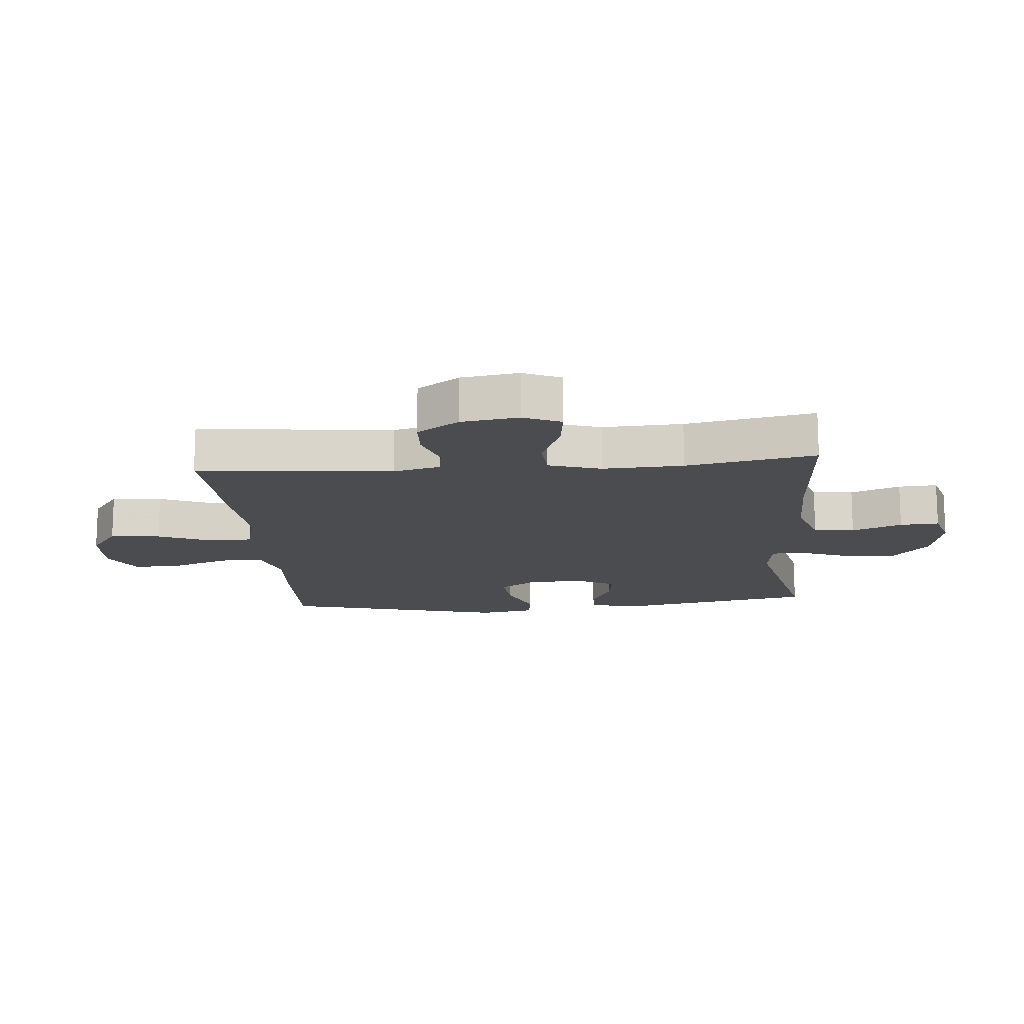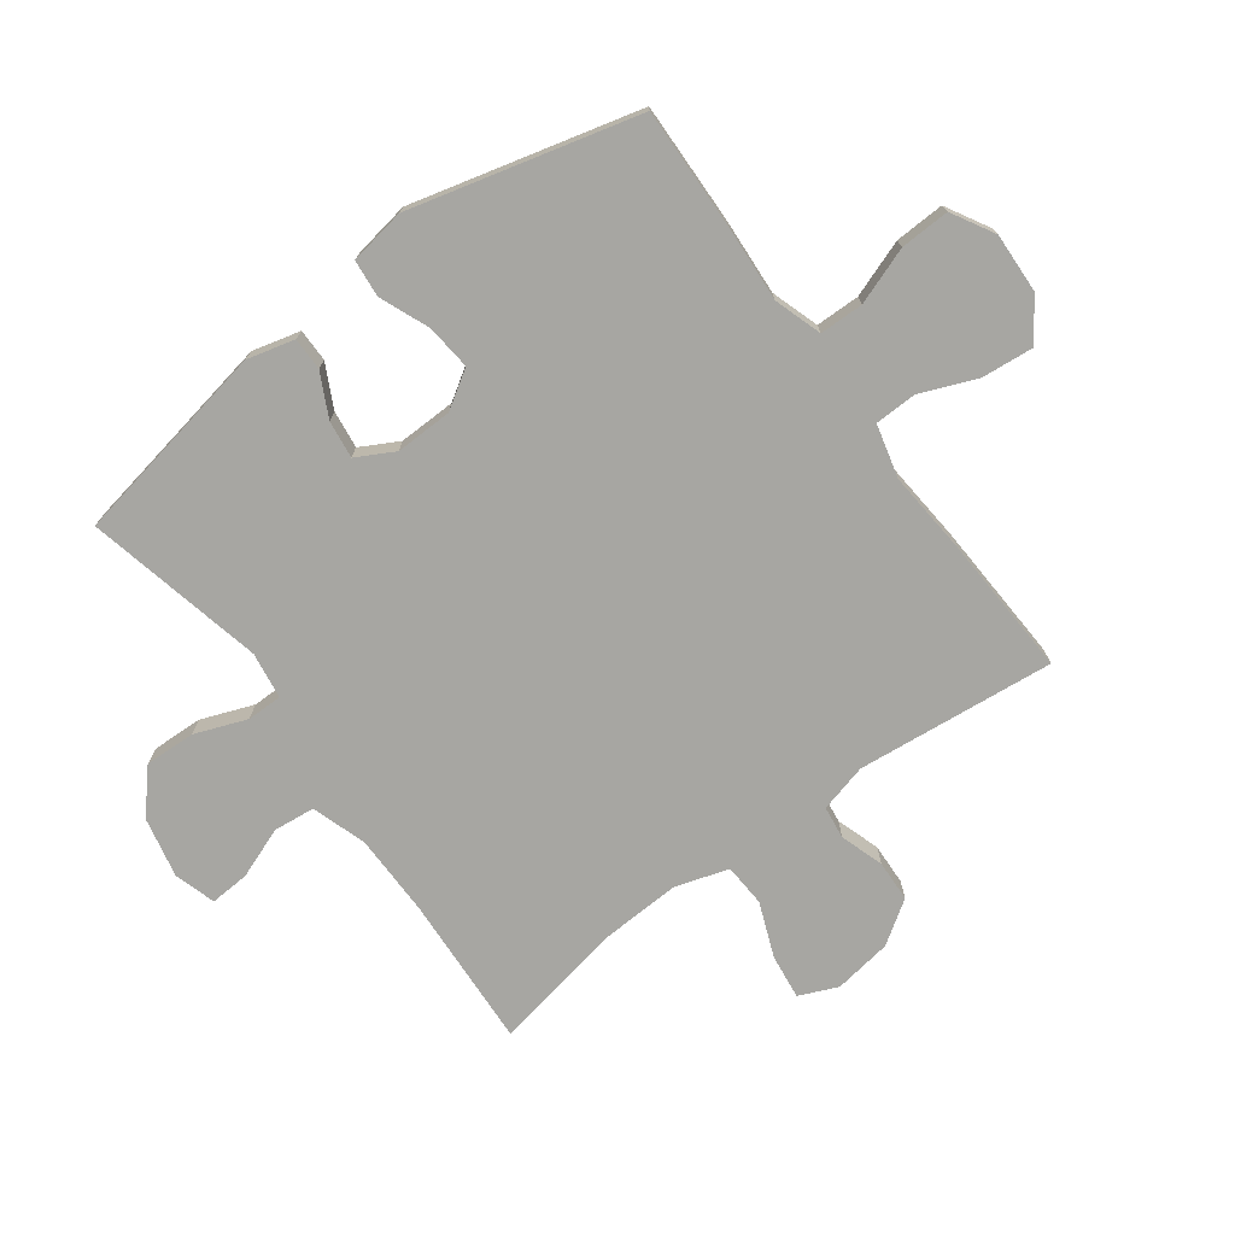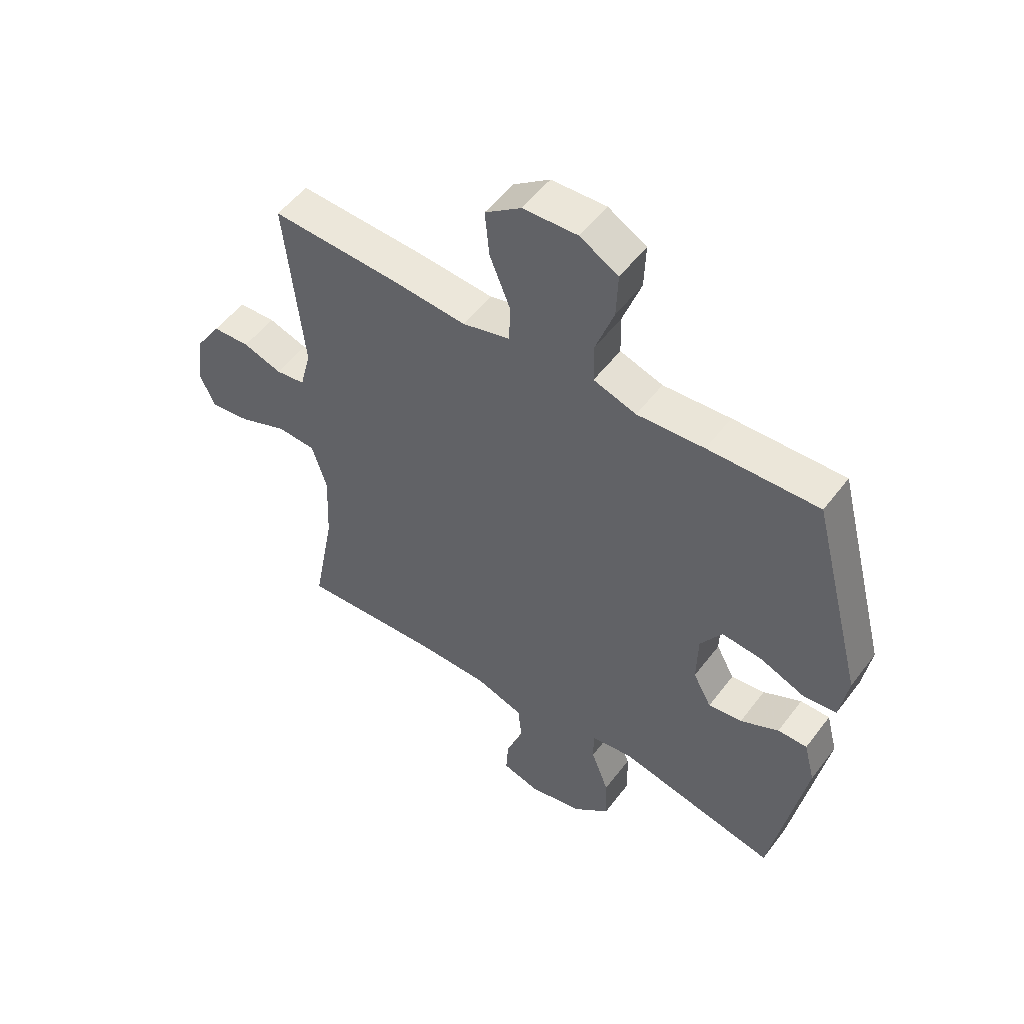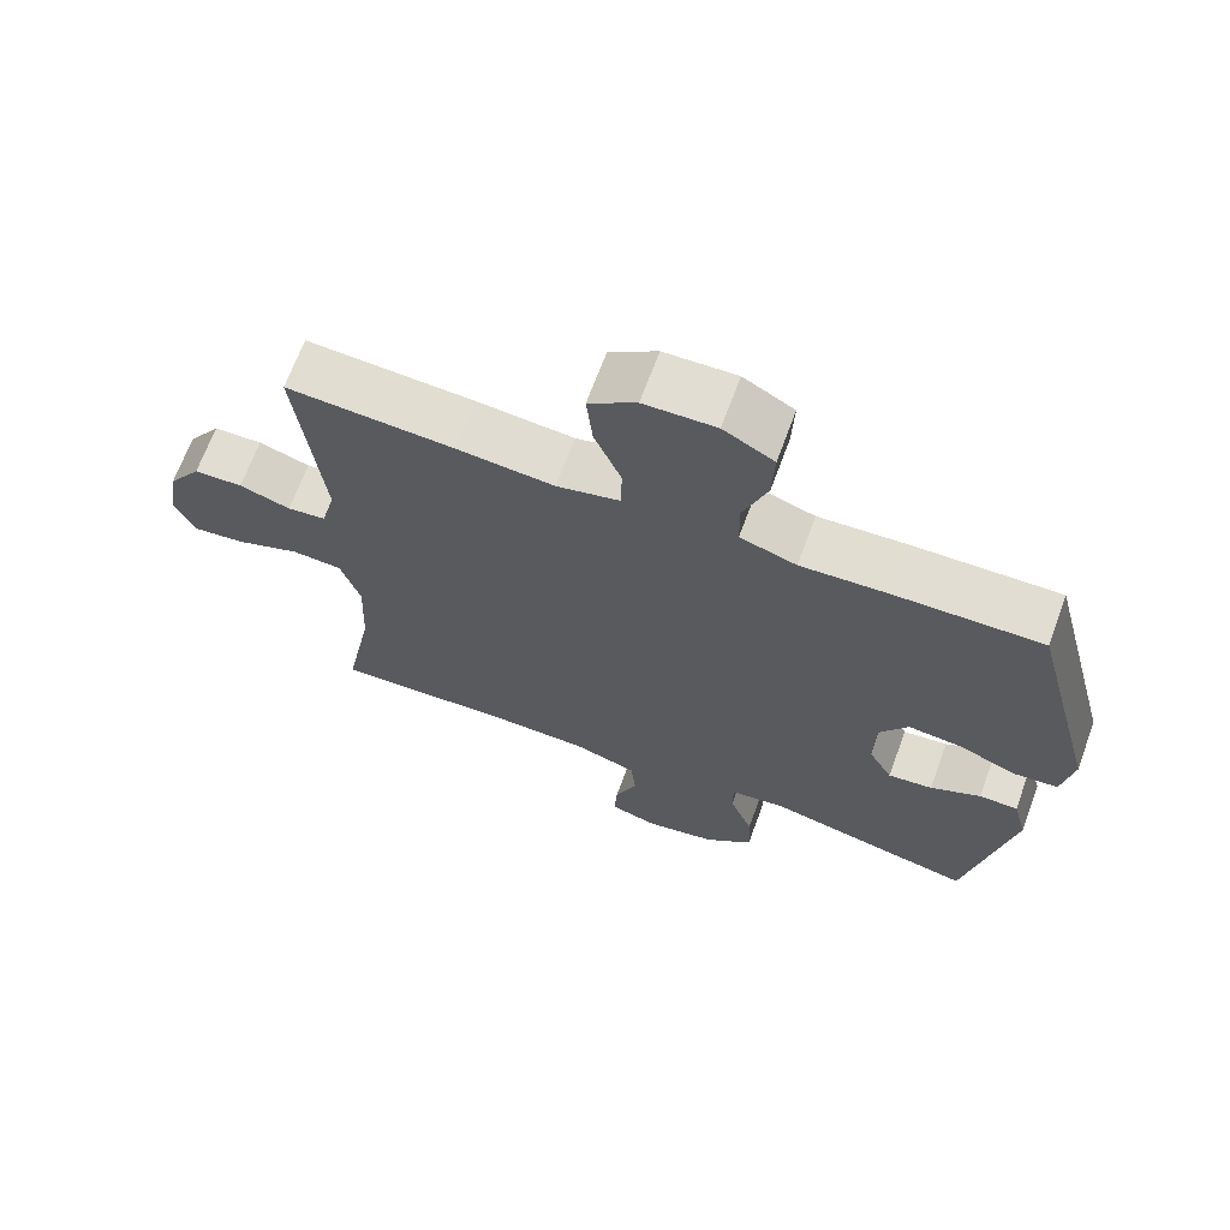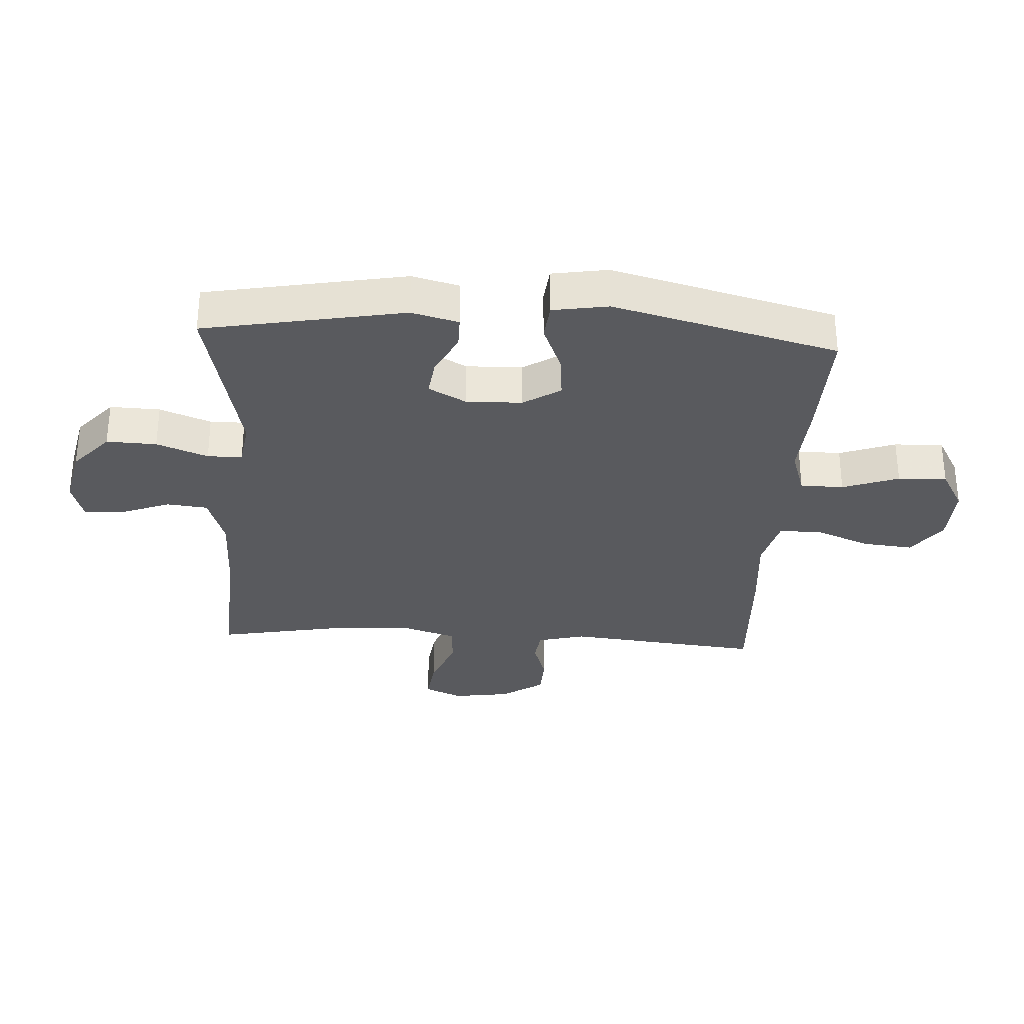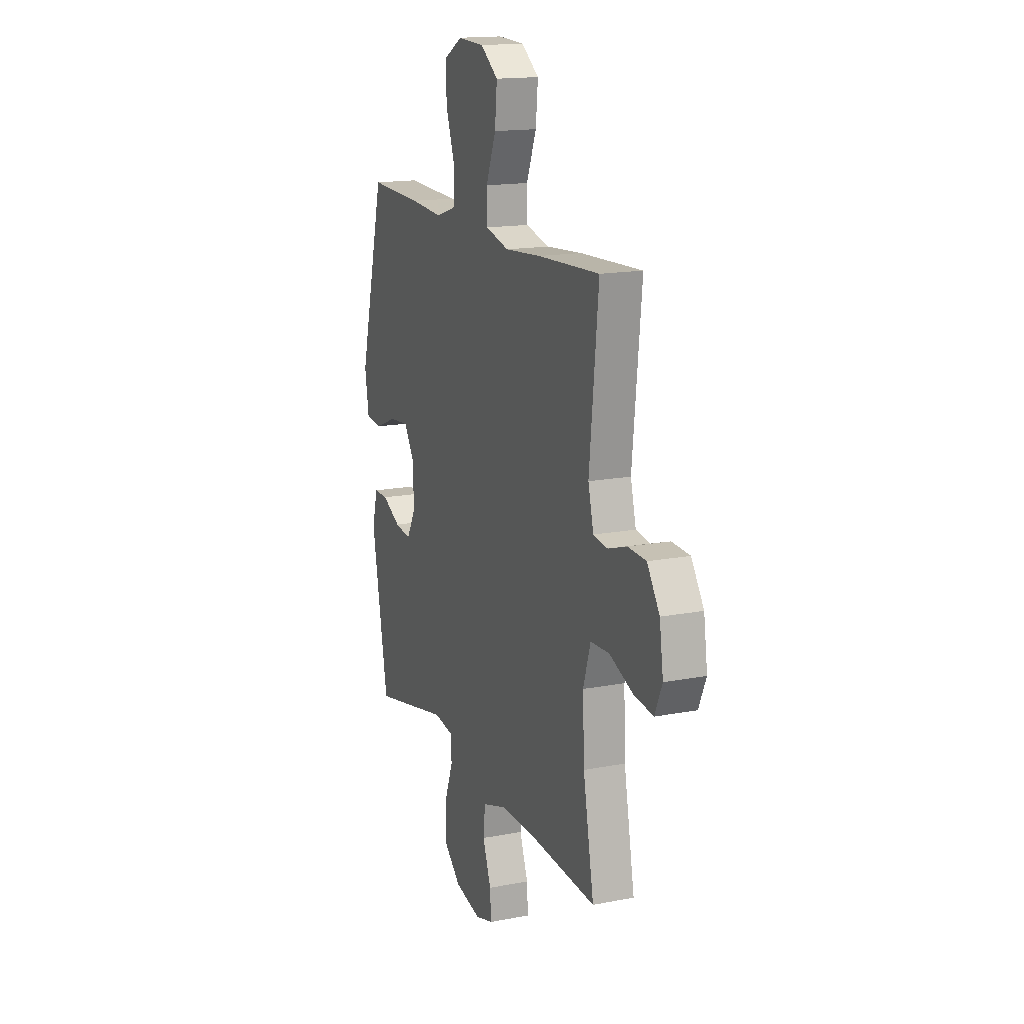
<metadata>
{"format":"obj","ext":"obj","renderer":"f3d","projection":"perspective","resolution":1024,"background":"white","views":[{"elev":-15.1,"azim":94.9,"up":"+Y"},{"elev":-74.0,"azim":-53.5,"up":"+Y"},{"elev":52.4,"azim":-144.0,"up":"+Z"},{"elev":68.2,"azim":-159.7,"up":"+Z"},{"elev":-31.4,"azim":-93.4,"up":"+Y"},{"elev":16.1,"azim":68.2,"up":"+Z"}]}
</metadata>
<code>
v 0.5 0.07 0.5
v 0.467 0.07 0.18
v 0.487 0.07 0.102
v 0.54 0.07 0.095
v 0.61 0.07 0.118
v 0.677 0.07 0.115
v 0.723 0.07 0.046
v 0.737 0.07 -0.048
v 0.71 0.07 -0.11
v 0.638 0.07 -0.101
v 0.55 0.07 -0.066
v 0.481 0.07 -0.07
v 0.454 0.07 -0.156
v 0.46 0.07 -0.288
v 0.5 0.07 -0.5
v 0.252 0.07 -0.486
v 0.119 0.07 -0.487
v 0.031 0.07 -0.516
v 0.024 0.07 -0.583
v 0.055 0.07 -0.665
v 0.059 0.07 -0.729
v -0.008 0.07 -0.749
v -0.105 0.07 -0.728
v -0.171 0.07 -0.67
v -0.168 0.07 -0.588
v -0.136 0.07 -0.504
v -0.136 0.07 -0.447
v -0.211 0.07 -0.436
v -0.5 0.07 -0.5
v -0.561 0.07 -0.172
v -0.541 0.07 -0.095
v -0.488 0.07 -0.095
v -0.419 0.07 -0.13
v -0.358 0.07 -0.138
v -0.325 0.07 -0.077
v -0.327 0.07 0.015
v -0.366 0.07 0.076
v -0.439 0.07 0.069
v -0.52 0.07 0.036
v -0.58 0.07 0.042
v -0.595 0.07 0.133
v -0.5 0.07 0.5
v -0.301 0.07 0.494
v -0.18 0.07 0.486
v -0.103 0.07 0.511
v -0.102 0.07 0.582
v -0.135 0.07 0.674
v -0.138 0.07 0.754
v -0.069 0.07 0.793
v 0.029 0.07 0.789
v 0.094 0.07 0.742
v 0.086 0.07 0.659
v 0.049 0.07 0.568
v 0.051 0.07 0.5
v 0.137 0.07 0.478
v 0.271 0.07 0.489
v 0.5 0 0.5
v 0.467 0 0.18
v 0.487 0 0.102
v 0.54 0 0.095
v 0.61 0 0.118
v 0.677 0 0.115
v 0.723 0 0.046
v 0.737 0 -0.048
v 0.71 0 -0.11
v 0.638 0 -0.101
v 0.55 0 -0.066
v 0.481 0 -0.07
v 0.454 0 -0.156
v 0.46 0 -0.288
v 0.5 0 -0.5
v 0.252 0 -0.486
v 0.119 0 -0.487
v 0.031 0 -0.516
v 0.024 0 -0.583
v 0.055 0 -0.665
v 0.059 0 -0.729
v -0.008 0 -0.749
v -0.105 0 -0.728
v -0.171 0 -0.67
v -0.168 0 -0.588
v -0.136 0 -0.504
v -0.136 0 -0.447
v -0.211 0 -0.436
v -0.5 0 -0.5
v -0.561 0 -0.172
v -0.541 0 -0.095
v -0.488 0 -0.095
v -0.419 0 -0.13
v -0.358 0 -0.138
v -0.325 0 -0.077
v -0.327 0 0.015
v -0.366 0 0.076
v -0.439 0 0.069
v -0.52 0 0.036
v -0.58 0 0.042
v -0.595 0 0.133
v -0.5 0 0.5
v -0.301 0 0.494
v -0.18 0 0.486
v -0.103 0 0.511
v -0.102 0 0.582
v -0.135 0 0.674
v -0.138 0 0.754
v -0.069 0 0.793
v 0.029 0 0.789
v 0.094 0 0.742
v 0.086 0 0.659
v 0.049 0 0.568
v 0.051 0 0.5
v 0.137 0 0.478
v 0.271 0 0.489
f 55 56 1 2
f 54 55 2 3
f 50 51 52 53
f 50 53 54
f 49 50 54
f 46 47 48 49
f 45 46 49 54
f 44 45 54 3
f 42 43 44 3
f 38 39 40 41
f 37 38 41 42
f 36 37 42 3
f 30 31 32 33
f 28 29 30 33
f 27 28 33 34
f 23 24 25 26
f 23 26 27
f 22 23 27
f 19 20 21 22
f 18 19 22 27
f 17 18 27 34
f 14 15 16
f 13 14 16 17
f 12 13 17 34
f 8 9 10 11
f 8 11 12
f 4 5 6 7
f 35 36 3 4
f 8 12 34 35
f 4 7 8 35
f 58 57 112 111
f 59 58 111 110
f 109 108 107 106
f 110 109 106
f 110 106 105
f 105 104 103 102
f 110 105 102 101
f 59 110 101 100
f 59 100 99 98
f 97 96 95 94
f 98 97 94 93
f 59 98 93 92
f 89 88 87 86
f 89 86 85 84
f 90 89 84 83
f 82 81 80 79
f 83 82 79
f 83 79 78
f 78 77 76 75
f 83 78 75 74
f 90 83 74 73
f 72 71 70
f 73 72 70 69
f 90 73 69 68
f 67 66 65 64
f 68 67 64
f 63 62 61 60
f 60 59 92 91
f 91 90 68 64
f 91 64 63 60
f 1 57 58 2
f 2 58 59 3
f 3 59 60 4
f 4 60 61 5
f 5 61 62 6
f 6 62 63 7
f 7 63 64 8
f 8 64 65 9
f 9 65 66 10
f 10 66 67 11
f 11 67 68 12
f 12 68 69 13
f 13 69 70 14
f 14 70 71 15
f 15 71 72 16
f 16 72 73 17
f 17 73 74 18
f 18 74 75 19
f 19 75 76 20
f 20 76 77 21
f 21 77 78 22
f 22 78 79 23
f 23 79 80 24
f 24 80 81 25
f 25 81 82 26
f 26 82 83 27
f 27 83 84 28
f 28 84 85 29
f 29 85 86 30
f 30 86 87 31
f 31 87 88 32
f 32 88 89 33
f 33 89 90 34
f 34 90 91 35
f 35 91 92 36
f 36 92 93 37
f 37 93 94 38
f 38 94 95 39
f 39 95 96 40
f 40 96 97 41
f 41 97 98 42
f 42 98 99 43
f 43 99 100 44
f 44 100 101 45
f 45 101 102 46
f 46 102 103 47
f 47 103 104 48
f 48 104 105 49
f 49 105 106 50
f 50 106 107 51
f 51 107 108 52
f 52 108 109 53
f 53 109 110 54
f 54 110 111 55
f 55 111 112 56
f 56 112 57 1

</code>
